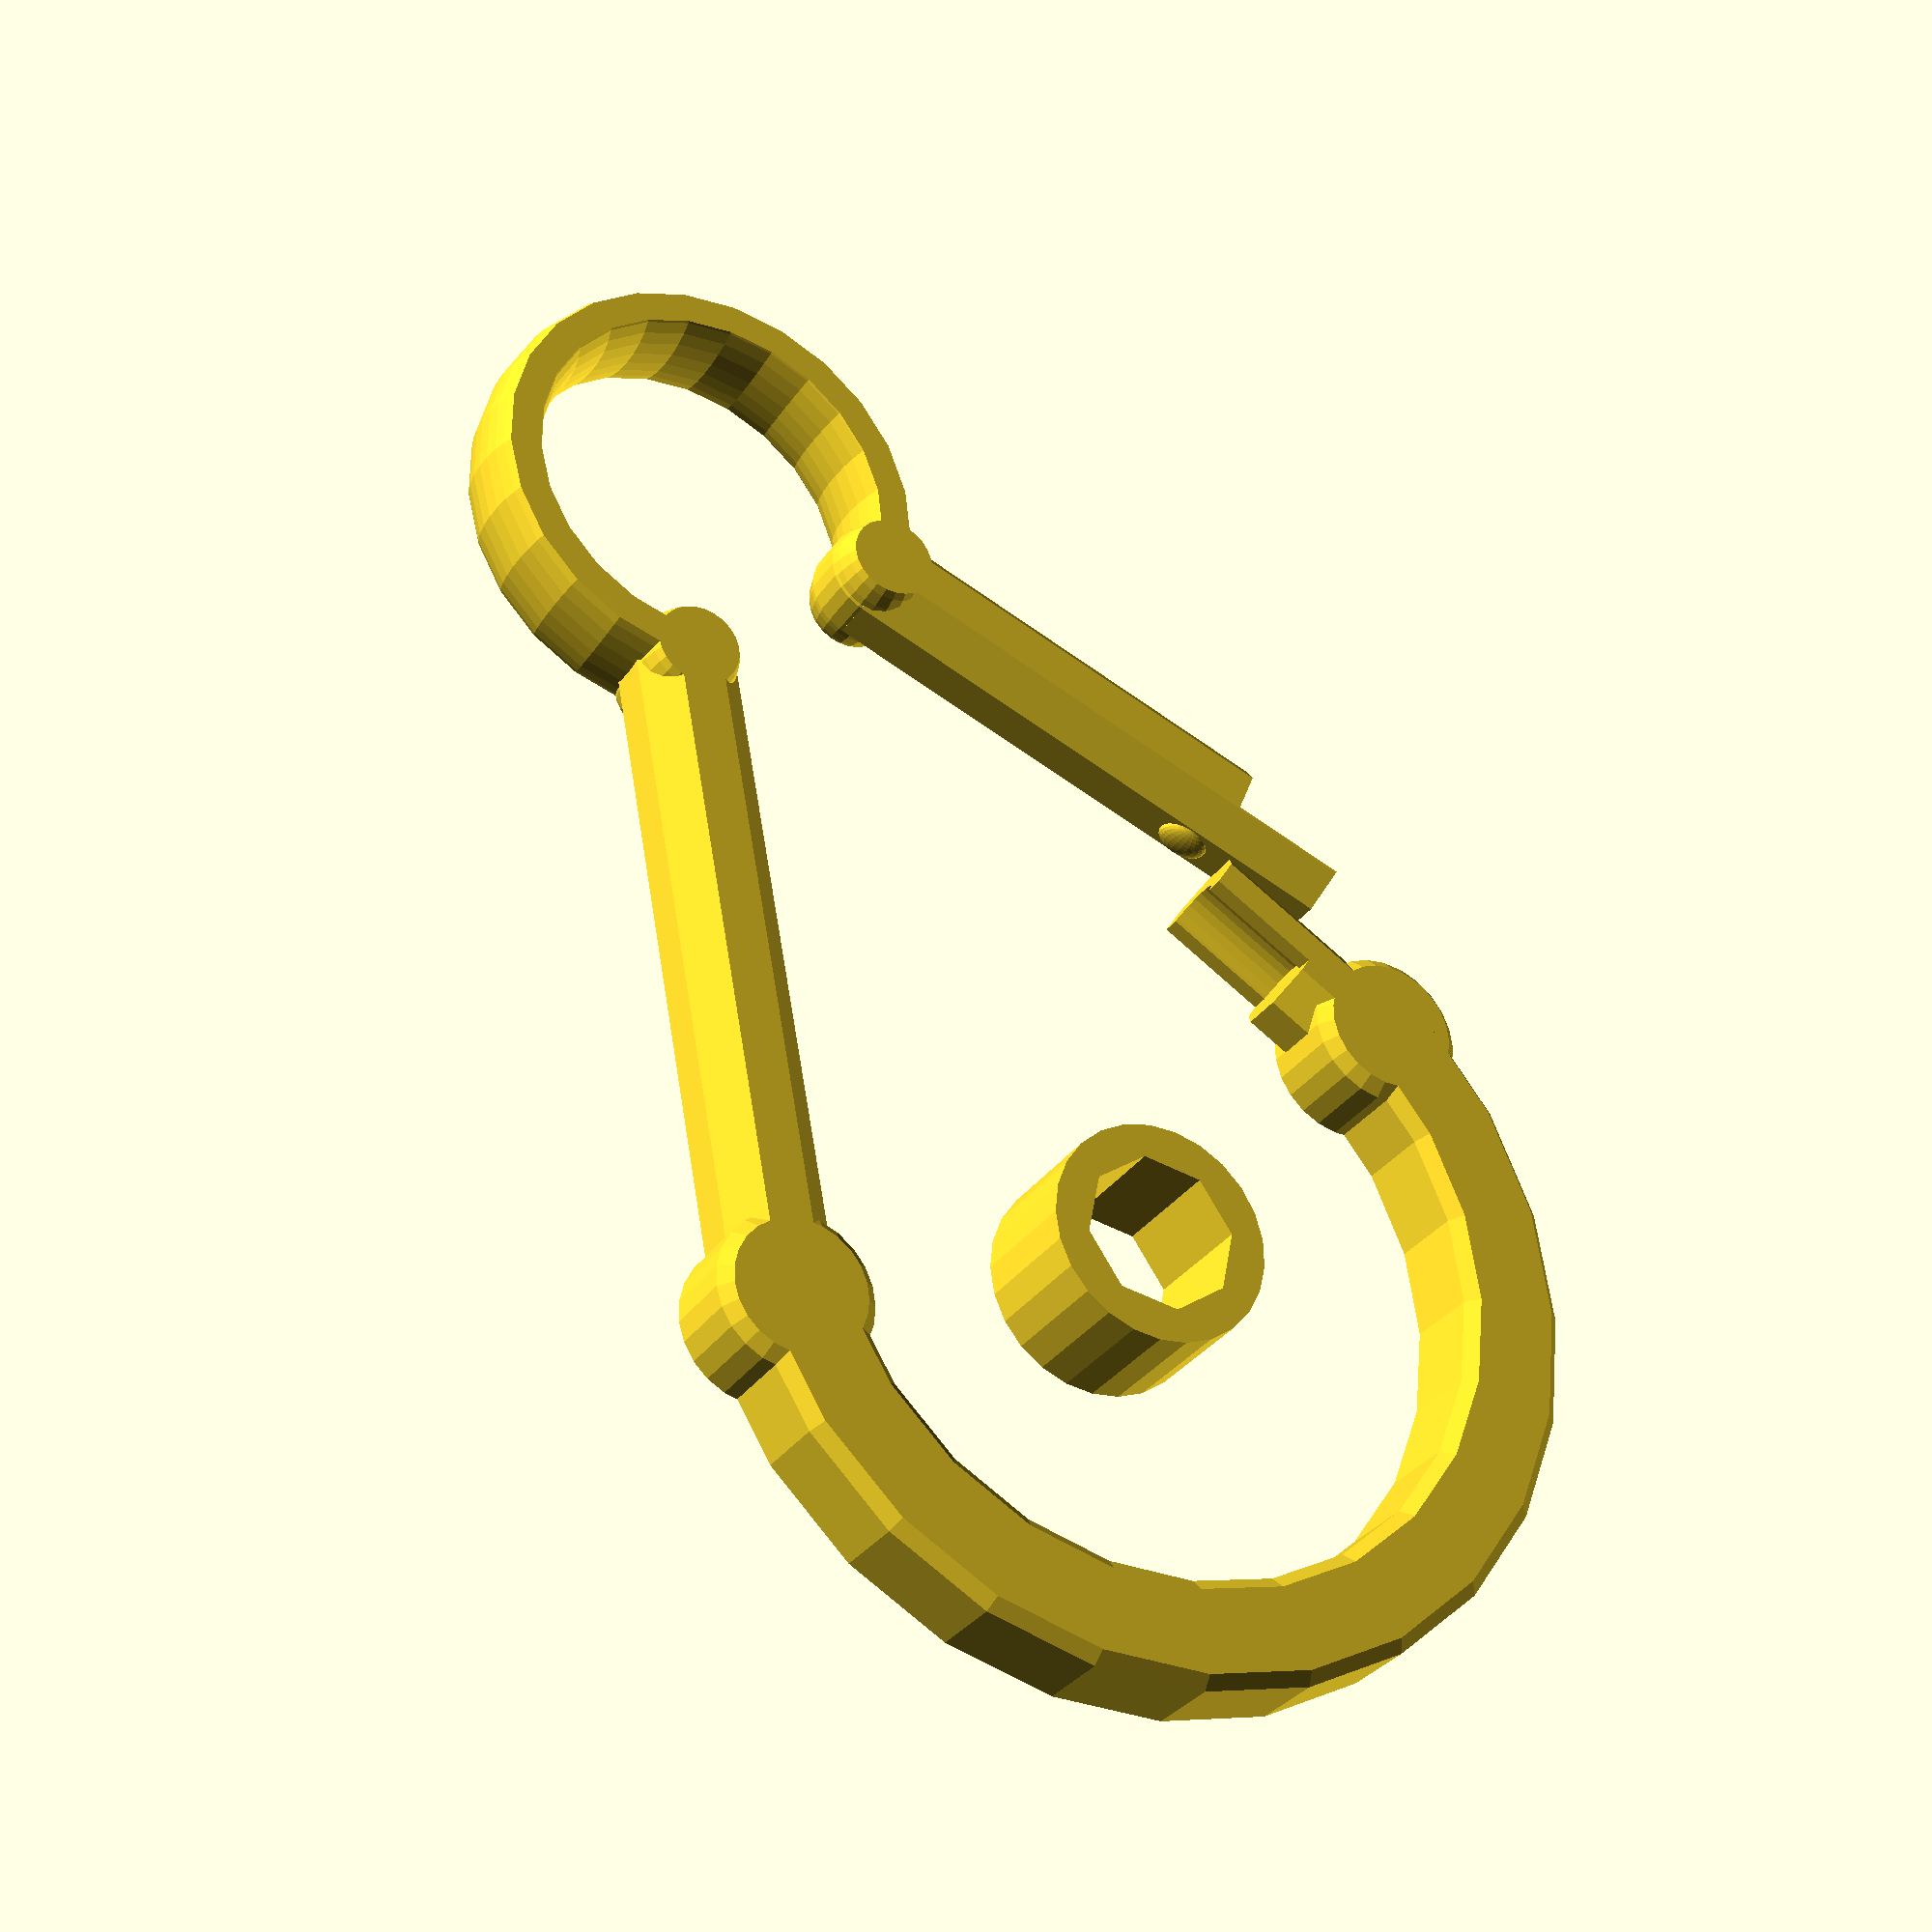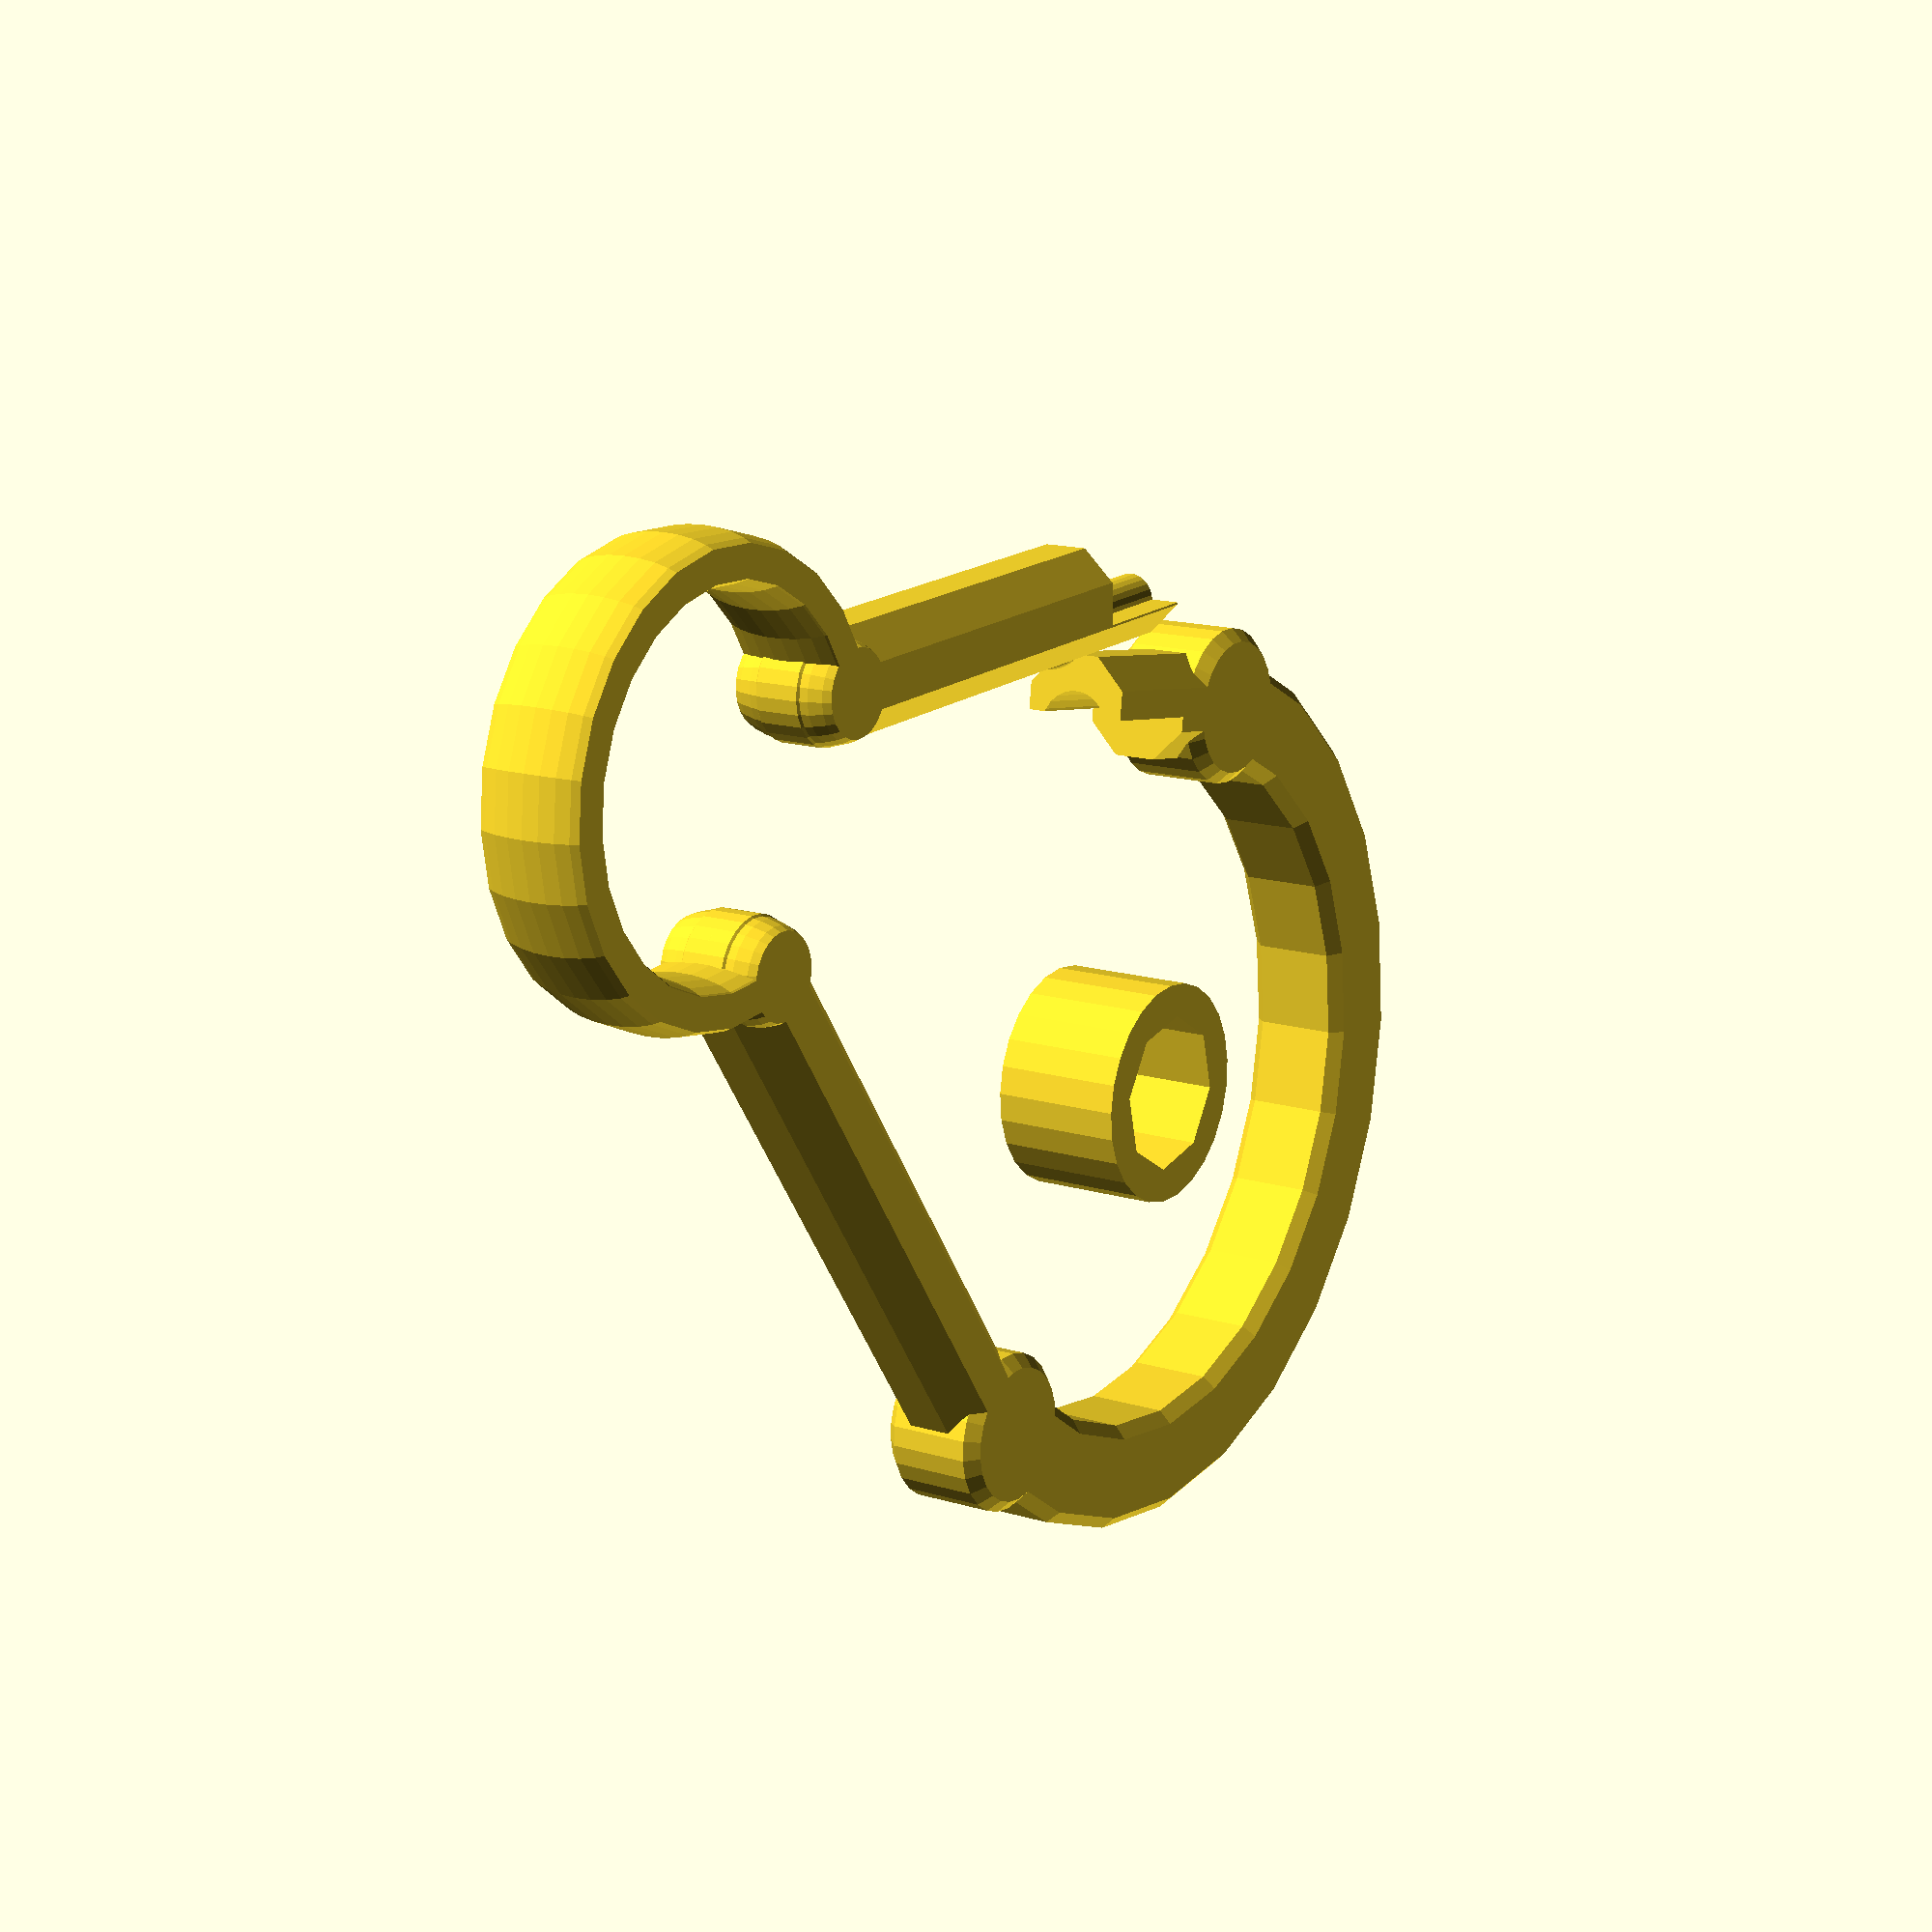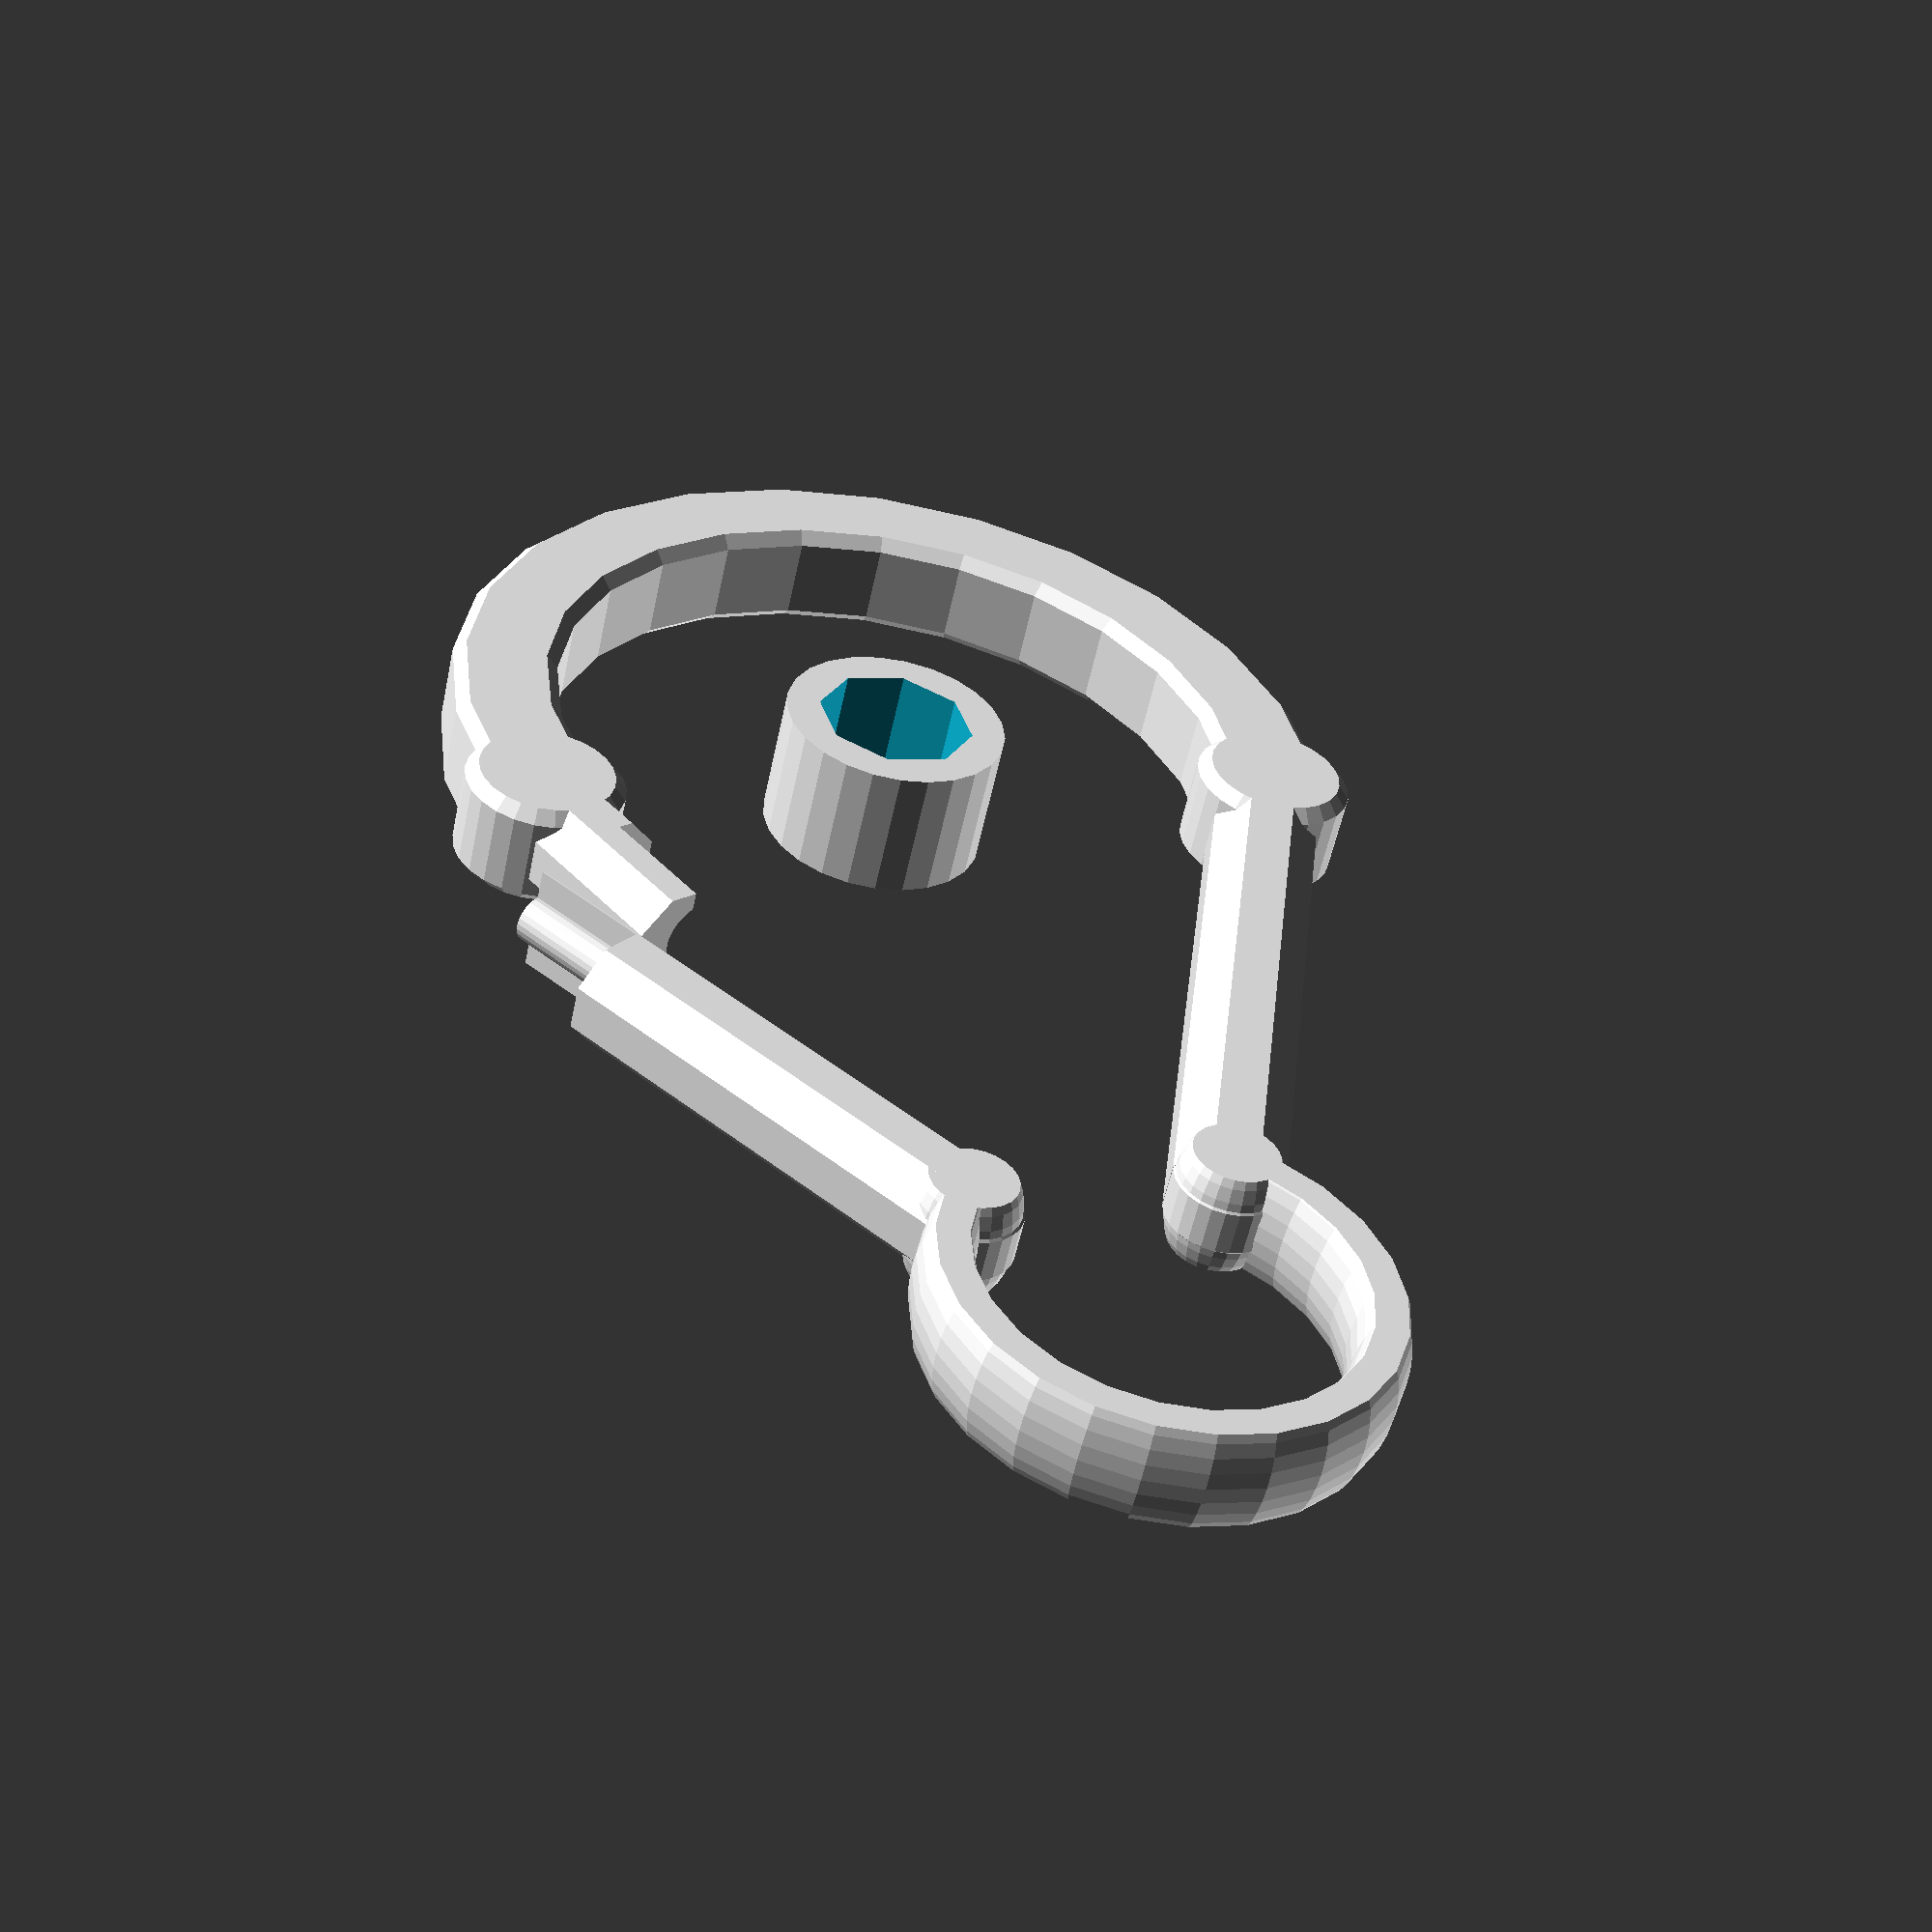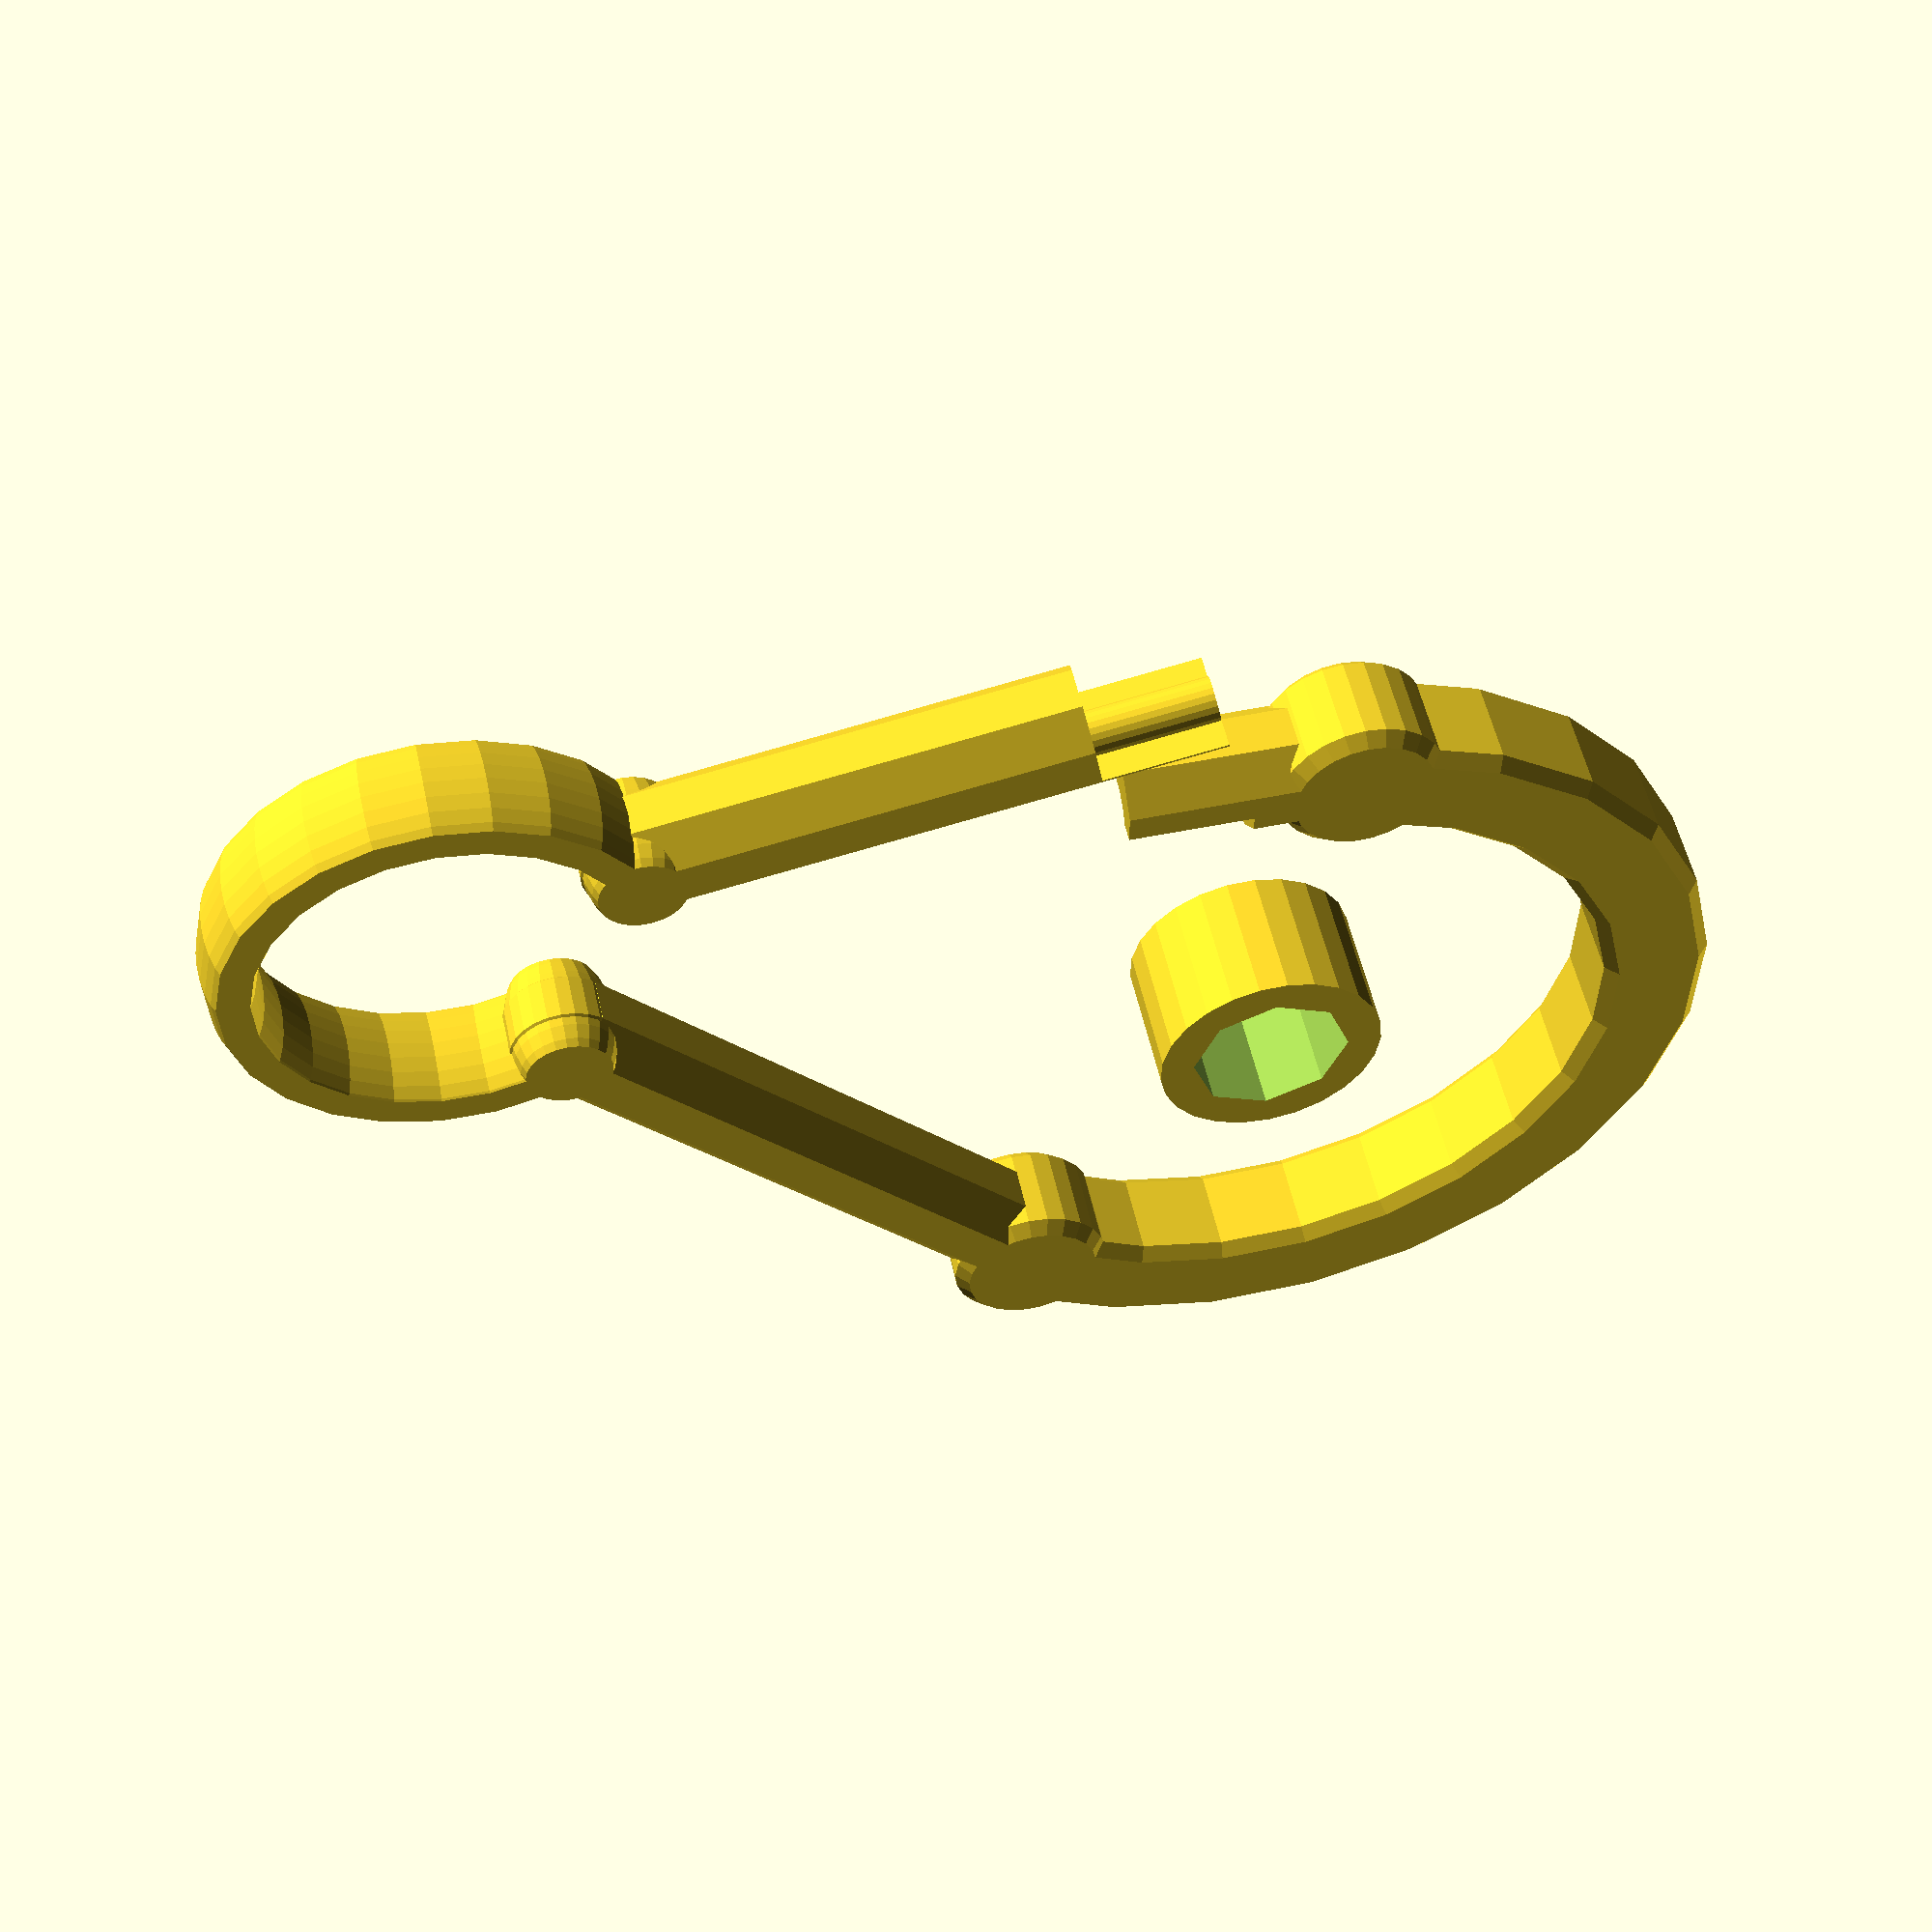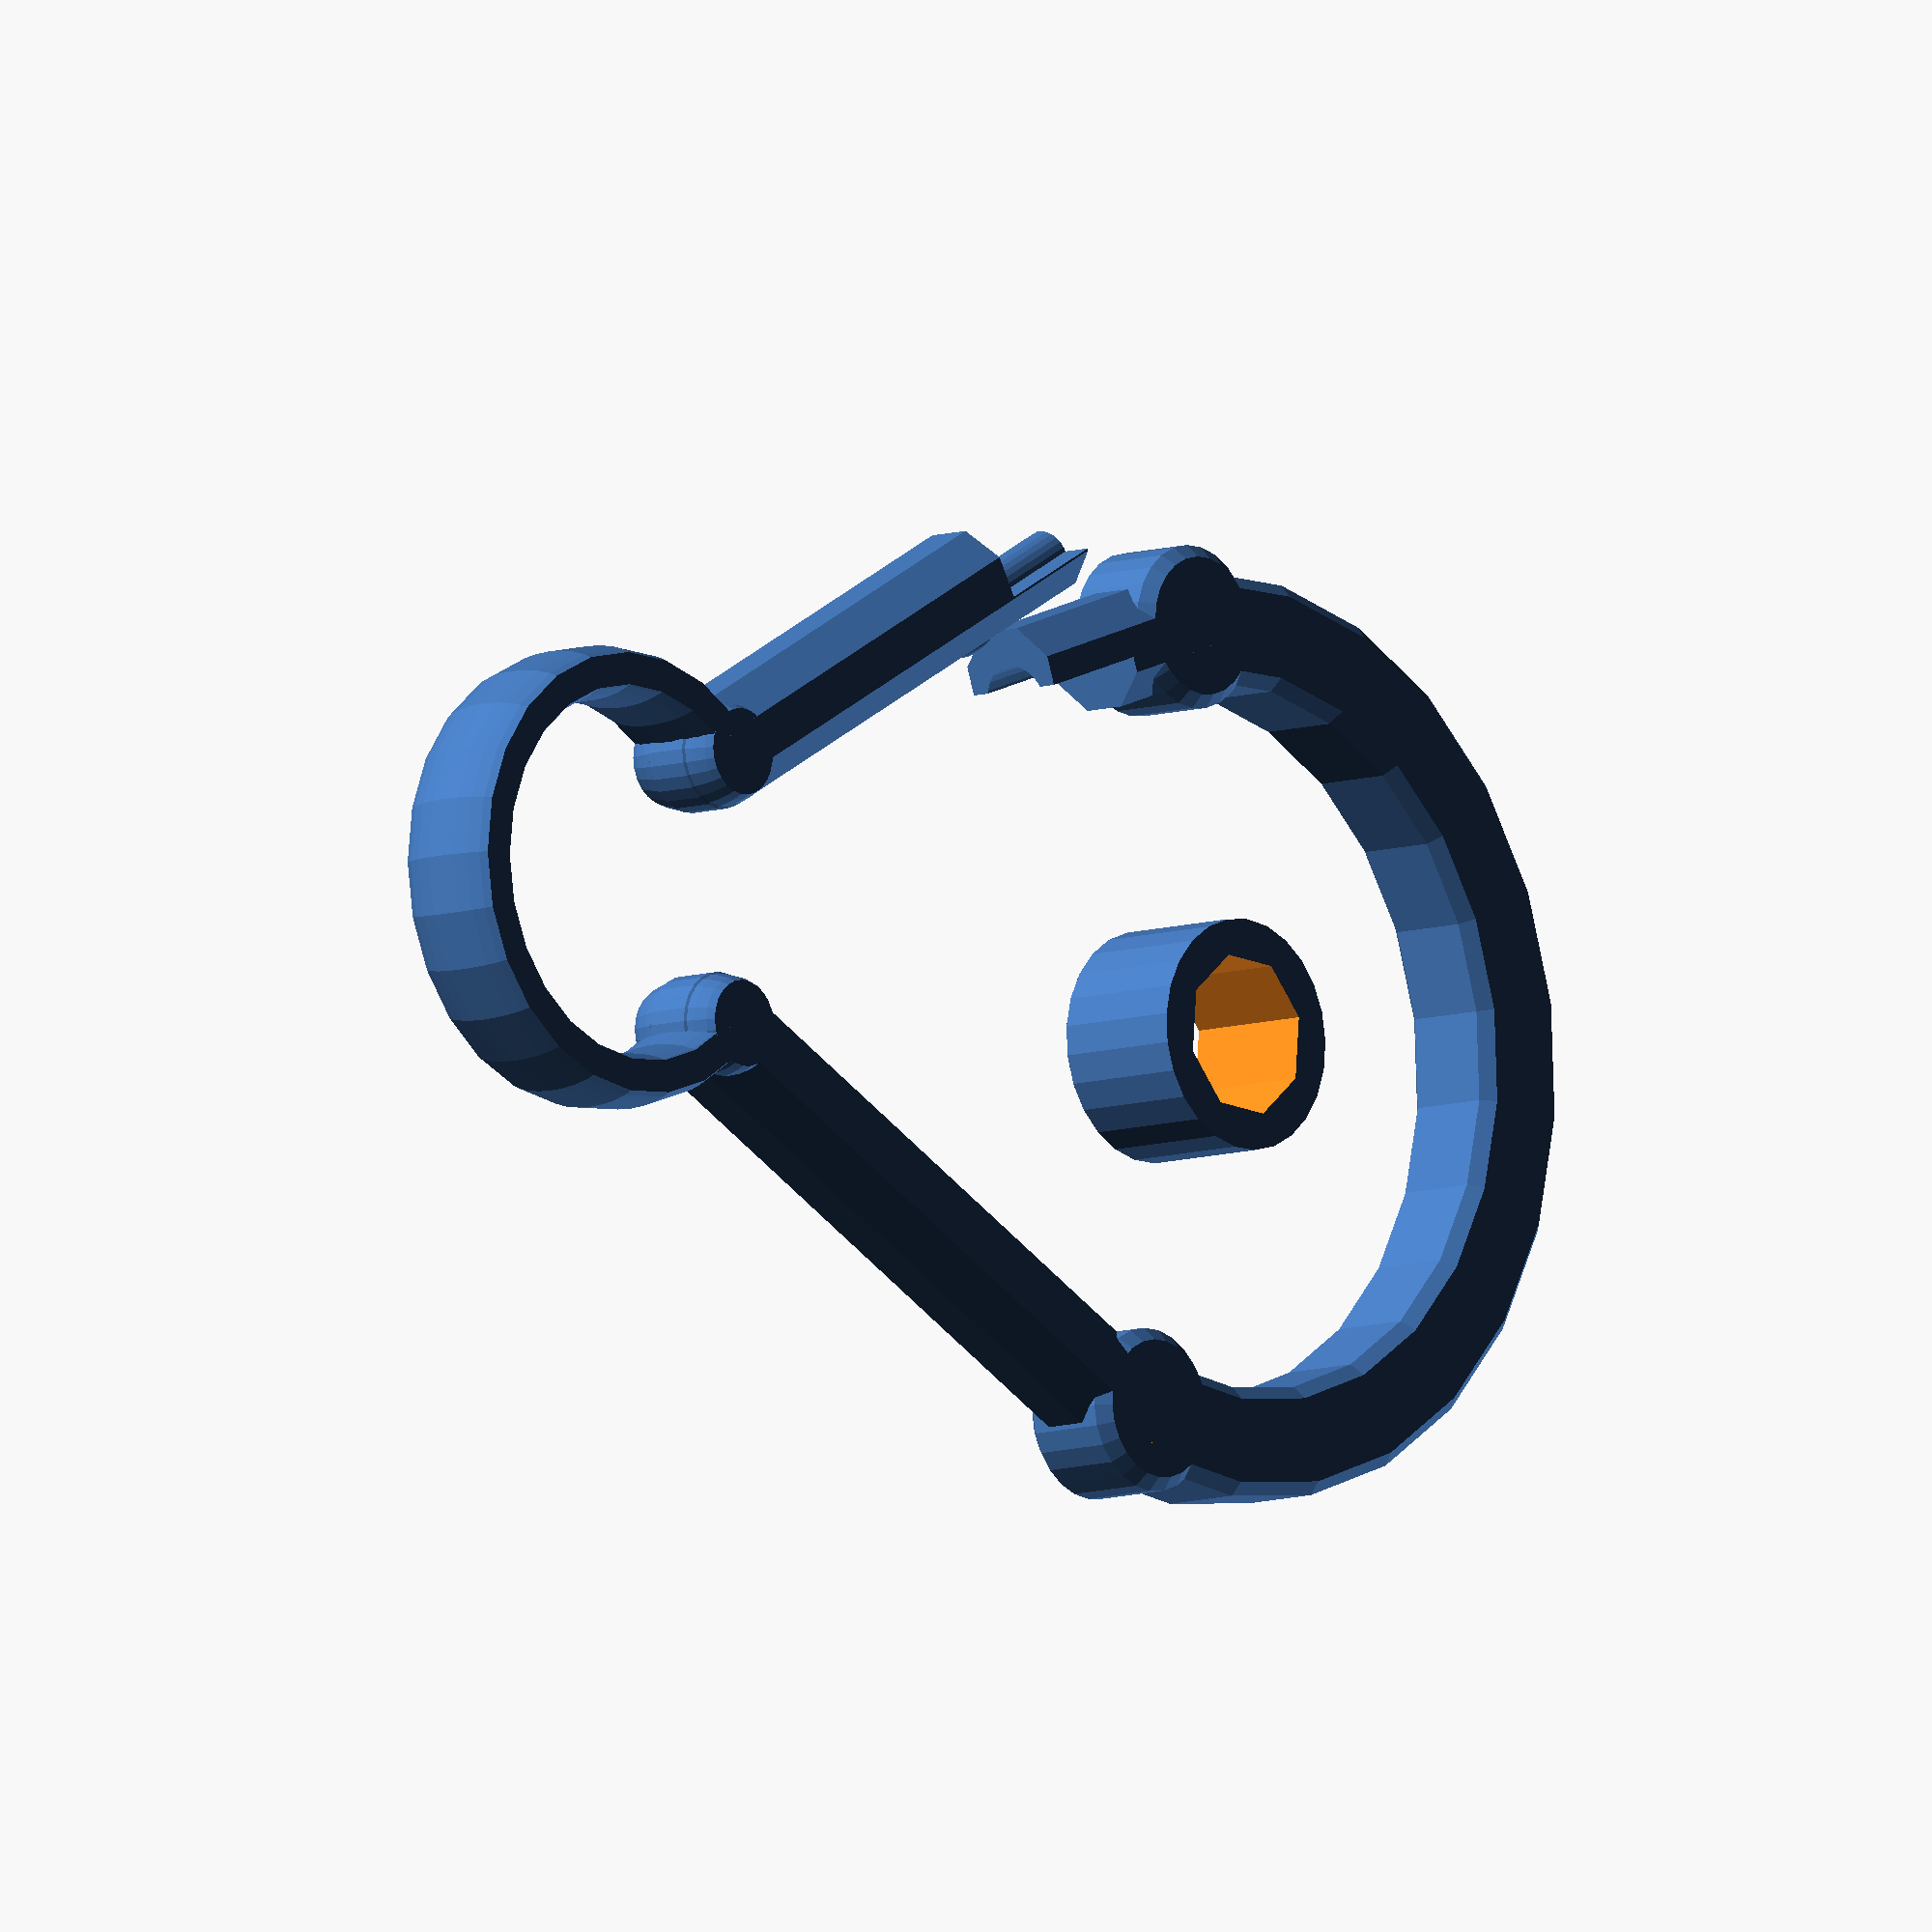
<openscad>
/*
 * Highly Configurable Carabiner (One Link To Rule Them All)
 *
 * (c) by Alex Franke (CodeCreations), Jul 2012
 * http://www.theFrankes.com
 * 
 * Licenced under Creative Commons Attribution - Non-Commercial - Share Alike 3.0 
 * 
 * WARNING: Do not use printed carabiners for rock climbing, high elevation window cleaning, 
 *   cliff rescue, sailing, or anything else you need a real carabiner for. If you choose to 
 *   ignore this warning, at least make sure your will is up to date. 
 * 
 * INSTRUCTIONS: Print and use in an appropriate manner. 
 * 
 * TODO: 
 *   * Clasp types 
 * 
 * v1.00, Jul 5, 2012: Initial release. 
 *
 */


/////////////////////////////////////////////////////////////////////////////
// User-defined values... 
/////////////////////////////////////////////////////////////////////////////

// Profiles 
// 
//    Profiles define the shapes of different parts of the carabiner: The large end, 
// the small end, and the "legs" (the bars that connect the loops at the ends). 
// The four parts of a profile are the type, size, angle, and clip.
//   
//    type - The basic profile shape, either "round" or "square"
//    size - The size of the profile, width and height. 
//    angle - The amount the profile is rotated. 
//    clip - A rectangle that clips the profile, useful for making shapes like 
//           octogons or chamfered squares. 

// General properties
overallLength    = 55;                            // The total length of the carabiner
jointSwell       = 1;                             // The distance to "swell" the joints
flatten          = false;                         // Flattens the bottom to legs for printing 
$fn              = 25;                            // General curve quality 

// The large end 
largeProfile     = ["square", [5,5], 45, [4,4]];  // The profile for the large end 
largeDiameter    = 30;                            // The diameter of the large end 
largeOpening     = 24;                            // The width of the opening
largeRotation    = 0;                             // Angle to lift the end up from horizontal  

// The small end 
smallProfile     = ["circle", [2,5], 0, [4,4]];   // The profile for the small end 
smallDiameter    = 15;                            // The diameter of the small end 
smallOpening     = 5;                             // The width of the opening
smallRotation    = 0;                             // Angle to lift the end up from horizontal  

// "Legs" 
legProfile       = ["square", [4,4], 45, [4,4]];  // The profile for the legs
springAngle      = 10;                            // The angle to fan out the leg for springiness

// Clasp
claspLength      = 5;                             // The length of the clasp section; zero for none
claspGap         = 0.5;                           // The gap separating sides of the clasp when closed
claspOffset      = 4;                             // Distance of the clasp from the end of the leg

// Sleeve
sleeveDiameter   = 8.5;                           // Diameter of the sleeve; zero for none
sleevePadding    = 0.75;                          // Gap between sleeve and leg material
sleeveStopSize   = [2, 0.75, 1.5];                // Shape of bump that locks sleeve in place


/////////////////////////////////////////////////////////////////////////////
// Examples... 
/////////////////////////////////////////////////////////////////////////////

// These are some of the pictured examples. Unstar the example() line to render one. 

examples = [
	// Example 0
	[["square", [6,6], 45, [5,5]],["circle", [3,6], 0, [5,5]],["square", [5,5], 45, [5,5]],
		0,0,18,9,48,30,6.5,8,0.2,4,9,1,false,9.5,.75,[2, 0.75, 1.5]],

	// Example 1
	[["circle", [7,5], 0, [6.5,4.5]],["circle", [5,5], 0, [4.5,4.5]],["square", [5,5], 45, [4.5,4.5]],
		45,-15,15,12,48,2,14,4,0.8,16,0,0,false,0,.75,[2, 0.75, 1.5]],

	// Example 2
	[["circle", [4,4], 0, [15,15]],["circle", [4,4], 0, [15,15]],["square", [4,4], 45, [15,15]],
		0,0,12,12,15,50,50,5,0.2,4,25,2,false,10,0.75,[2, 0.75, 1.5]],

	// Example 3
	[["circle", [4,4], 0, [15,15]],["circle", [4,4], 0, [15,15]],["square", [4,4], 45, [15,15]],
		0,0,12,12,15,50,50,0,0,0,0,2,false,0,0.75,[2, 0.75, 1.5]]
];


/////////////////////////////////////////////////////////////////////////////
// The code... 
/////////////////////////////////////////////////////////////////////////////

// some basic math... 
r1 = largeDiameter/2; 
r2 = smallDiameter/2; 
d = overallLength - r1 - r2 ; 	// distance between two circle centers

// Render the carabiner
link( largeProfile, smallProfile, legProfile, largeRotation, smallRotation,
	r1, r2, d, largeOpening, smallOpening, claspLength, 
	claspGap, claspOffset, springAngle, jointSwell, flatten,
	sleeveDiameter, sleevePadding, sleeveStopSize );

// Alternatively, render an example
*example( examples[0] ); 


/////////////////////////////////////////////////////////////////////////////
// Other stuff -- dont change it unless you really know what you're doing. 
/////////////////////////////////////////////////////////////////////////////

// Debug the clasp designs 
*debugClasp(); 

// Render one of the examples 
module example( number ) {

	echo(number);

	link( number[0],number[1],number[2],number[3],number[4],number[5],number[6],number[7],
		number[8],number[9],number[10],number[11],number[12],number[13],number[14],number[15],
		number[16],number[17],number[18],number[19] );
}

// Render the three clasp configurations 
module debugClasp() {

	//module clasp(length, width, height, radius, gap, clipBottom, clipTop, clipLength) {
	clasp(5, 6, 7, 1.5, .5, false, false, 35);
	translate([15,0,0]) 
		clasp(5, 6, 7, 1.5, .5, true, false, 35);
	translate([-15,0,0]) 
		clasp(5, 6, 7, 1.5, .5, false, true, 35);
}

// Render the carabiner 
module link(largeProfile, smallProfile, legProfile, largeRotation, smallRotation,
		r1, r2, dist, gap1, gap2, claspLength, claspGap, claspLockOffset, springAngle, 
		jointSwell, flatten, sleeveDiameter, sleevePadding, sleeveStopSize ) {

	// The tangent to the two circles defines the point at which the gaps are at their widest. 
	tangentAngle = asin( (r1-r2)/dist ); 
	echo( "Tangent Angle: ", tangentAngle ); 


	// ********* Large Circle *********
	// The large circle is easy because it never opens up more than 180 degrees. 

	// Calculate the desired gap (g1) for the large circle.  
	maxGap1 = ( r1*cos(tangentAngle) - profileRadius(largeProfile) - jointSwell) * 2;
	g1= min( maxGap1, gap1);
	echo( "Circle 1 Max/Final Gap: ", maxGap1, g1 );

	// Calculate the point (p1, [x1,y1]) at which the circle should be cut to produce the required gap 
	y1 = g1/2 + profileRadius(largeProfile) + jointSwell;
	x1 = sqrt( pow(r1,2) - pow(y1,2));
	p1 = [x1,y1];
	echo( "Circle 1 Cut Point: ", p1 );


	// ********* Small Circle *********
	// For the smaller circle, the max gap is also at the tangent, but because the smaller circle is 
    // opened up more, the gap is calculated differently. 
	
	// Calculate the desired gap (g2) for the small circle.  
	maxGap2 = ( (r2 - profileRadius(smallProfile) - jointSwell)/cos(tangentAngle) ) * 2;
	g2=min( maxGap2, gap2);
	echo( "Circle 2 Max/Final Gap: ", maxGap2, g2 );

	// Calculate the point (p2, [x2,y2]) at which the clasp leg should end when the carabiner is closed
 	// or with zero spring angle.  
	x2 = g2/2 > (r2 - profileRadius(smallProfile) - jointSwell) 
		? dist + r2*sin(acos( (r2-profileRadius(smallProfile)-jointSwell)/(g2/2) ) )
		: dist - sqrt(pow(r2,2)- pow((g2/2+profileRadius(smallProfile)+jointSwell), 2));
	y2 = dist-x2 == 0
		? r2
		: sqrt( pow(r2,2) - pow(dist-x2,2)); 
	p2 = [x2,y2];
	echo( "Circle 2 Cut Point: ", p2 );

	// Calculate the point at which the circle should be cut with the spring angle applied. 
	x2s = (x2-dist)*cos(-springAngle) - y2*sin(-springAngle) + dist; 
	y2s = (x2-dist)*sin(-springAngle) + y2*cos(-springAngle); 
	p2s = [x2s,y2s];


	// ********* Solid Leg ********* 
	// This leg connects p1 to p2 and is always solid. 

	l = sqrt( pow(x2-x1,2) + pow(y2-y1,2) ); 
	angle = asin( (y1-y2)/l );


	hasSleeve = sleeveDiameter/2 > profileRadius(legProfile)+sleevePadding; 


	// ********* Build the Part ********* 
	difference() {
		union() {

			difference() {
				union() {
					end( r1, largeProfile, largeRotation, atan(y1/x1), 0, jointSwell ); 

					translate([dist,0,0])
					rotate([0,0,-springAngle/2]) 
					translate([-dist,0,0])
						end( r2, smallProfile, -smallRotation, atan(y2/(dist-x2)) + springAngle/2, 
							dist, jointSwell );	 
				}
			}

			// Clasp leg
			// This leg is in two parts. The fragment starts at p1 and extends toward p2, and the 
			// second fragment starts at p2s and extends out along the tangent of the small circle. 
			translate(p1) 
			rotate(-angle) 
			translate([l/2,0,0]) 
				leg(legProfile, l, claspLength, claspGap, claspLockOffset, true, false, sleeveStopSize ); 

			translate(p2s) 
			rotate(-angle-springAngle) 
			translate([-l/2,0,0]) {
				if ( hasSleeve ) 
					leg(legProfile, l, claspLength, claspGap, claspLockOffset, false, true, sleeveStopSize ); 
				else 
					leg(legProfile, l, claspLength, claspGap, claspLockOffset, false, true ); 
			}
	
			// Solid leg
			translate([p1[0],-p1[1]]) 
			rotate(angle) 
			translate([l/2,0,0]) 
				leg(legProfile, l, 0, 0, 0, true, true ); 

		}

		// Reslice to remove end cap material if necessary. 
		//translate([x1,y1,0]) 
		//rotate([0,0,270-angle]) 
		//rotate([-90,0,0]) 
		//translate([claspGap,0,claspLength/2+claspLockOffset]) 		
		//	clasp( claspLength, largeProfile[3][1]+2, largeProfile[3][0]+3, (min(largeProfile[3][0], 
		//		largeProfile[3][1])/2)*.75, claspGap);

		if ( flatten ) {
			translate([r1+x1,0,-maxThickness/2-min(legProfile[1][1], legProfile[3][1])/2 ])
				cube([dist+r1+r2, (r1+maxWidth)*2, maxThickness], center=true);
		}
	}


	if ( hasSleeve ) {

		translate([0,0, claspLength/2 - profileRadius(legProfile)]) 
		difference() {
			cylinder(r=sleeveDiameter/2, h=claspLength, center=true);

			rotate([0,90,0]) 
			scale( (profileRadius(legProfile)+sleevePadding)/profileRadius(legProfile) ) 
				leg(legProfile, claspLength*2, 0, 0, 0, true, true );
		}
	}
}

function profileRadius( profile ) = min( profile[1][0], profile[3][0] )/2;

// Render the leg 
module leg(profile, length, claspLength, claspGap, claspLockOffset, includeMale, 
	includeFemale, sleeveStopSize = [0,0]) {

	rotate([0,0,180])
	render()
	difference() {

		union() {

			// leg 
			rotate([0,90,0]) 
				linear_extrude(height=length, center=true)
					drawProfile( profile ); 

			// End caps 
			for ( j=[-1,1] )
				translate([j*length/2,0,0]) 
					rotate_extrude_intersecting(profile[3], 90)
						drawProfile( profile, true ); 

			// Sleeve stop 
			if ( sleeveStopSize[0] * sleeveStopSize[1] != 0 ) {
				translate([length/2-claspLength-claspLockOffset- sleeveStopSize[0]/2,
						profileRadius(profile),0]) {
					scale(sleeveStopSize) 
						sphere(r=0.5, center=true); 
				}
			}
		}

		translate([length/2-claspLength/2-claspLockOffset,profileRadius(profile)/4,0]) 		
		rotate([-90,0,90]) 
			clasp( claspLength, profile[3][1]+2, profile[3][0]+3, min(profile[3][1], profile[1][1])*0.35, 
				claspGap, includeMale, includeFemale, length);

	}
}

// Render the clasp
module clasp(length, width, height, radius, gap, includeMale, includeFemale, totalLength) {

	union() {
		difference() { 
			union() {
				translate([gap/2,0,0]) 
					cylinder(h=length, r=radius, center=true);
				cube([gap,width,length], center=true);
				translate([-height/4,0,!includeMale ? 0 : length/2 - gap/2]) 
					cube([height/2,width, !includeMale ? length : gap], center=true);
				translate([height/4,0,-length/2 + gap/2]) 
					cube([height/2,width,gap], center=true);
			}
			if ( includeFemale )
				translate([gap/2,0,gap]) 
					cylinder(h=length, r=radius-gap, center=true);
			translate([(radius+1)/2 + gap/2,0,gap]) 
				cube([radius+1,width+1,length], center=true) ;
		}

		if ( !includeFemale ) {
			translate([height/4,0,0]) 
					cube([height/2,width,length], center=true);
			translate([0,0,totalLength/2+ length/2 - .05]) 
					cube([height,width,totalLength], center=true);
		}
		if ( !includeMale ) {
			translate([0,0,-totalLength/2- length/2 +.05]) 
					cube([height,width,totalLength], center=true);
		}
	}
}

// Render the end
module end( radius, profile, rotation, sliceAngle, distance, jointSwell ) {

	flip = distance > 0 ? 1 : 0; 
	shift = distance > 0 ? 1 : -1; 

	thickness = min(profile[1][1], profile[3][1]); // radial thickness 
	height = min(profile[1][0], profile[3][0]); 	// height whole circle 

	outerRadius = radius + thickness/2 + 1; 
	breakpoint = sliceAngle > 0 
		? [ radius*cos(sliceAngle), radius*sin(sliceAngle) ]
		: [ -shift*radius*cos(sliceAngle), radius*sin(sliceAngle) ];
	outerPoint = sliceAngle > 0 
		? [ outerRadius*cos(sliceAngle), outerRadius*sin(sliceAngle) ]
		: [ -shift*outerRadius*cos(sliceAngle), outerRadius*sin(sliceAngle) ];

	translate([distance-(shift*breakpoint[0]),0,0]) 
	rotate([0,rotation,0]) 
	rotate([0,180*flip,0]) 
	translate([-breakpoint[0],0,0]) 
	union() {
		difference() {
	
			// circle
			rotate_extrude(convexity = 10)
				translate([radius,0,0]) 
					drawProfile( profile ); 

			// cut it open 
			linear_extrude(height=thickness+1, center=true, convexity=10) 
				polygon( points=[[0,0],outerPoint, [outerPoint[0]+radius*2+thickness,outerPoint[1]], 
					[outerPoint[0]+radius*2+thickness,-outerPoint[1]], [outerPoint[0],-outerPoint[1]]] );
		}

		// Cap the ends
		for( i=[-1,1] ) 
			translate([breakpoint[0],i*breakpoint[1],0]) 
				rotate_extrude_intersecting(profile[3], 0)
					translate([jointSwell,0,0]) 
						drawProfile( profile, true ); 
	}
}

// Rotate_extrude apparenly causes a CGAL exception when an object overlaps itself as 
// a result of rotation. This reassumbles the object, slicing half of it off in the process,
// and appears to resolve the problem. 
module rotate_extrude_intersecting(size, rotation) {
	union() 
	for(i=[0:$children-1]) {
		rotate_extrude() 
		intersection() {
			rotate([0,0,rotation])
			child(i);
			translate([0,-size[1]/2]) 
				square(size,center=false);
    		}
	}
}

// Draw a profile 
module drawProfile( profile ) {
	if ( profile[0] == "square" )
		intersection() {
			rotate([0,0,profile[2]]) 
				square(profile[1], center=true);
			square(profile[3], center=true);
		}
	if ( profile[0] == "circle" )
		intersection() {
			rotate([0,0,profile[2]]) 
				scale([1,profile[1][1]/profile[1][0],1])
					circle(profile[1][0]/2, center=true);
			square(profile[3], center=true);
		}
}


</openscad>
<views>
elev=30.2 azim=304.1 roll=152.8 proj=p view=wireframe
elev=345.7 azim=328.7 roll=123.9 proj=p view=wireframe
elev=54.7 azim=107.5 roll=168.2 proj=p view=wireframe
elev=126.8 azim=156.5 roll=12.1 proj=p view=solid
elev=8.2 azim=355.5 roll=133.1 proj=o view=wireframe
</views>
